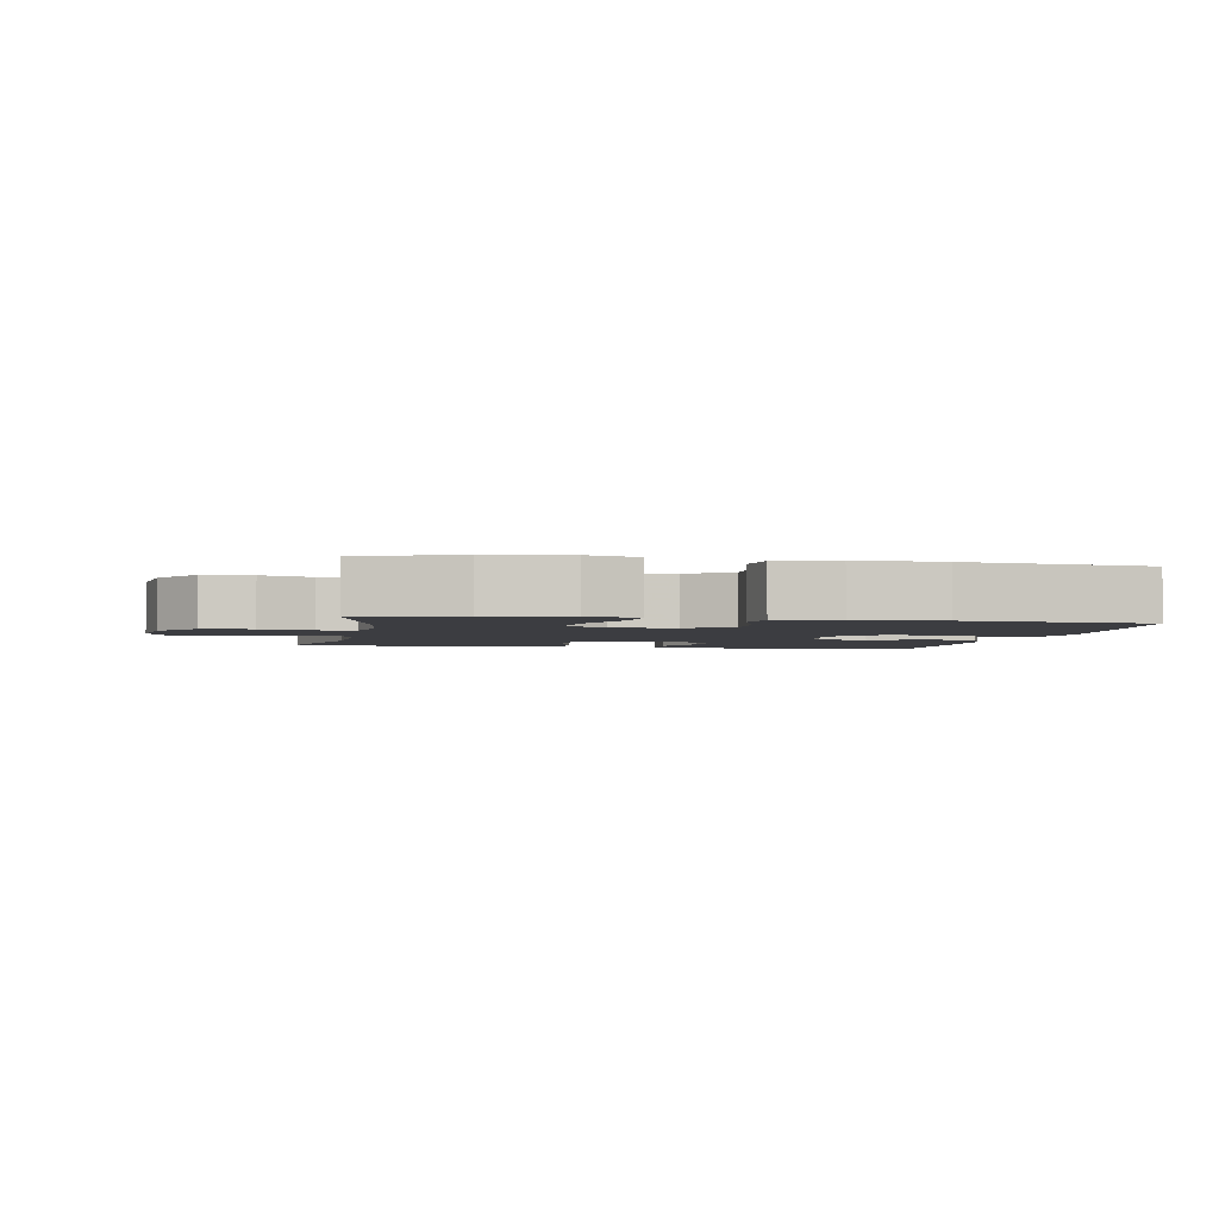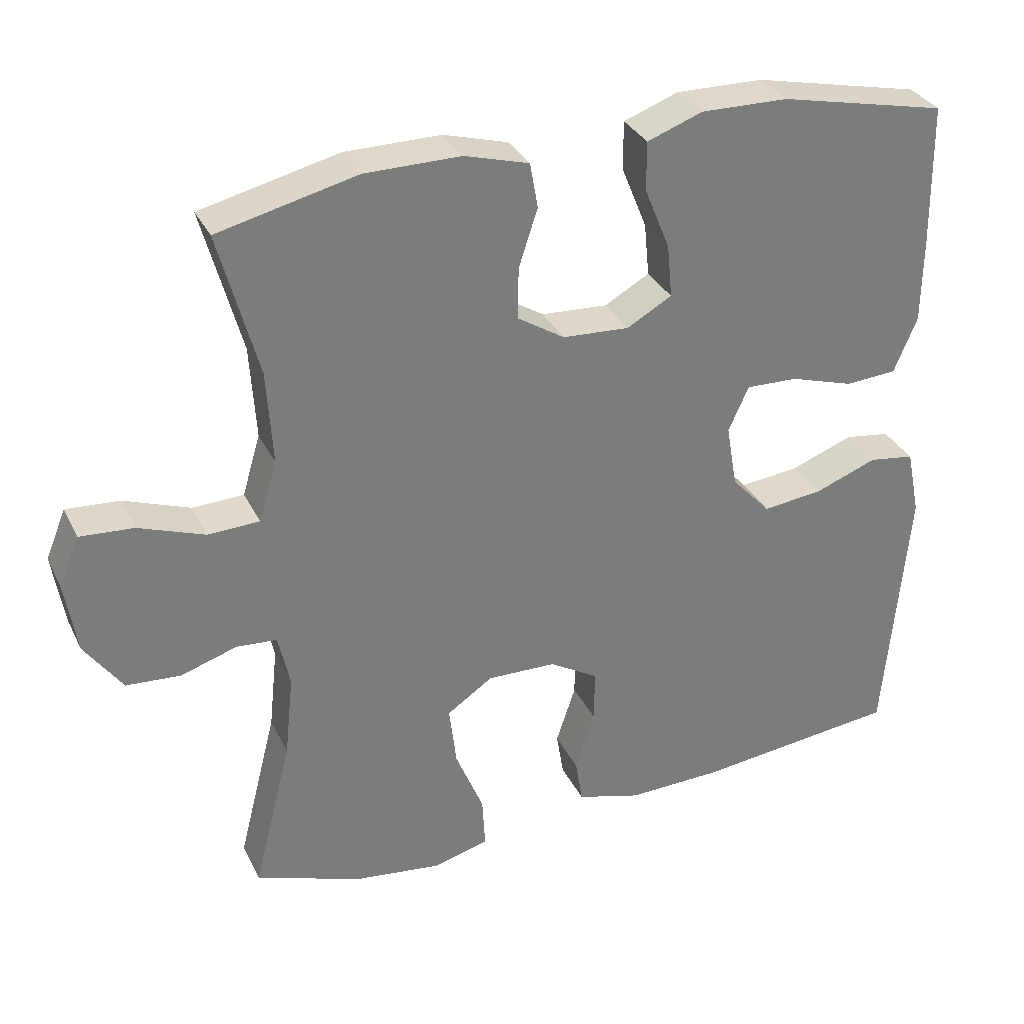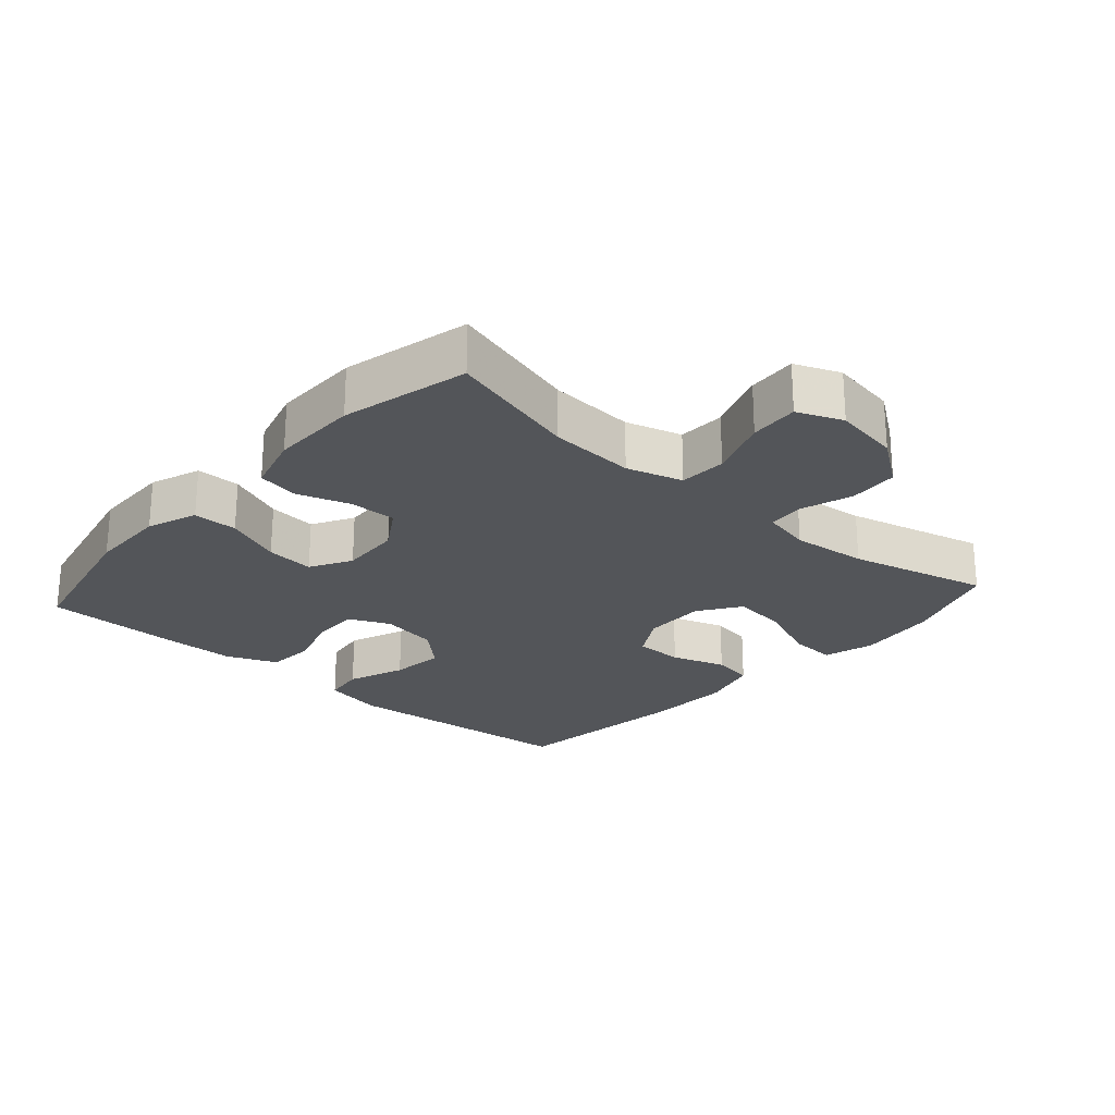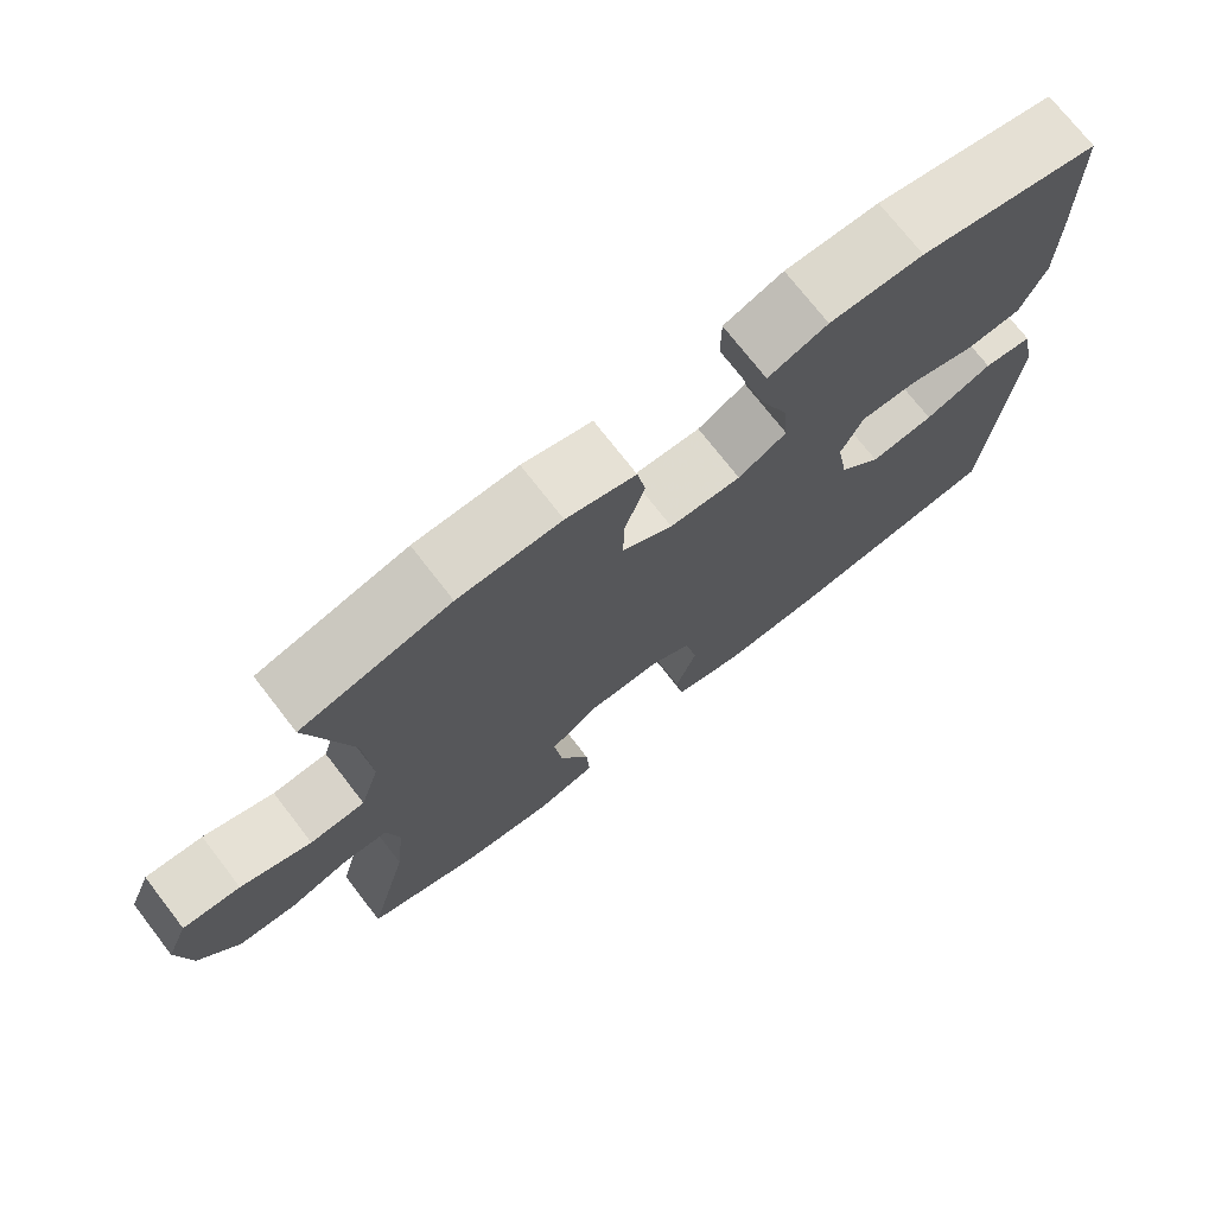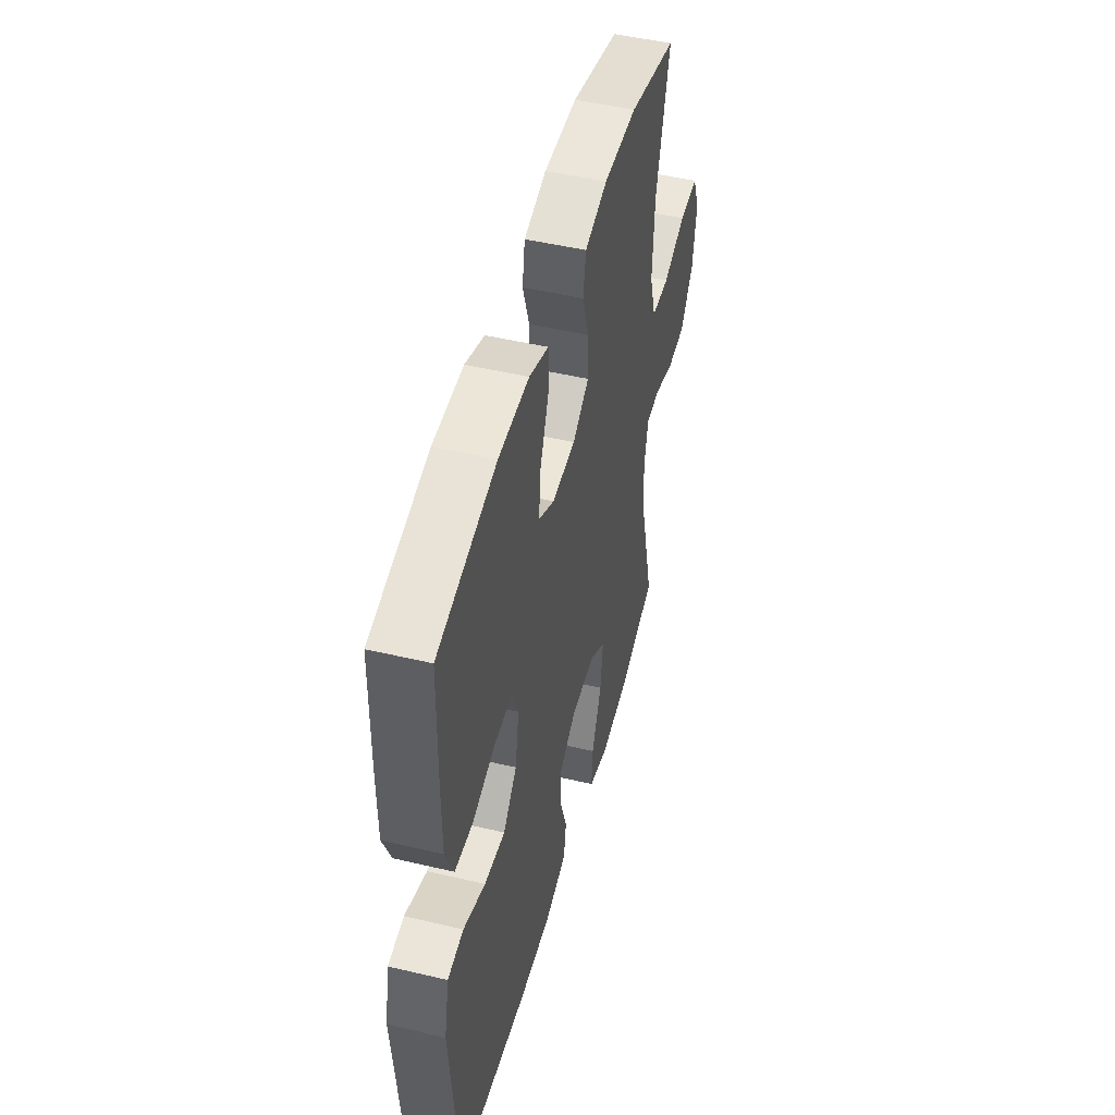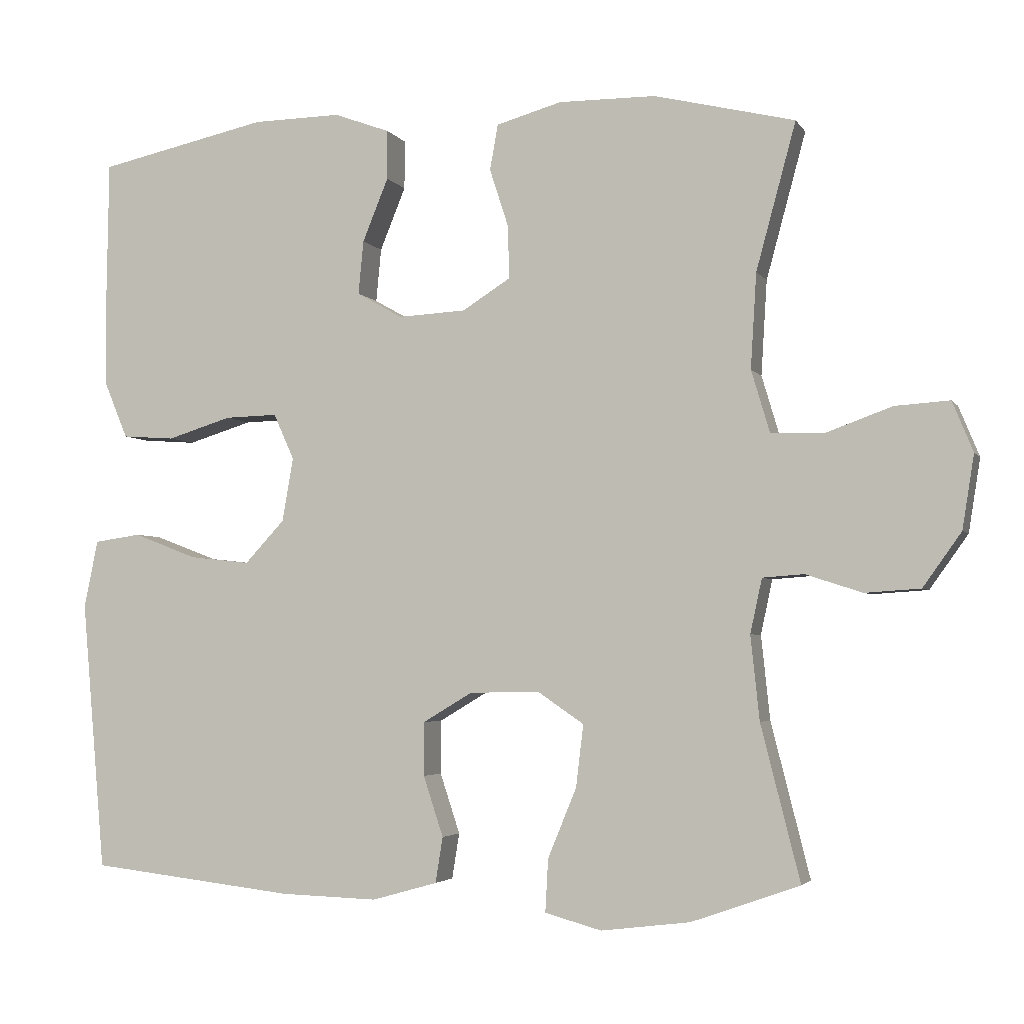
<metadata>
{"format":"obj","ext":"obj","renderer":"f3d","projection":"perspective","resolution":1024,"background":"white","views":[{"elev":-2.7,"azim":169.7,"up":"+Y"},{"elev":32.3,"azim":157.3,"up":"+Z"},{"elev":-24.0,"azim":48.4,"up":"+Y"},{"elev":73.5,"azim":142.2,"up":"+Z"},{"elev":48.4,"azim":-75.2,"up":"+Z"},{"elev":-3.5,"azim":17.4,"up":"+Z"}]}
</metadata>
<code>
v -0.5 0.07 -0.5
v -0.532 0.07 -0.133
v -0.513 0.07 -0.041
v -0.45 0.07 -0.032
v -0.363 0.07 -0.065
v -0.281 0.07 -0.074
v -0.227 0.07 -0.016
v -0.212 0.07 0.071
v -0.24 0.07 0.133
v -0.311 0.07 0.131
v -0.399 0.07 0.104
v -0.47 0.07 0.109
v -0.502 0.07 0.186
v -0.503 0.07 0.303
v -0.5 0.07 0.5
v -0.269 0.07 0.55
v -0.149 0.07 0.552
v -0.073 0.07 0.524
v -0.073 0.07 0.457
v -0.108 0.07 0.371
v -0.115 0.07 0.298
v -0.053 0.07 0.263
v 0.039 0.07 0.268
v 0.104 0.07 0.309
v 0.103 0.07 0.38
v 0.077 0.07 0.46
v 0.088 0.07 0.522
v 0.177 0.07 0.547
v 0.309 0.07 0.546
v 0.5 0.07 0.5
v 0.446 0.07 0.301
v 0.438 0.07 0.172
v 0.463 0.07 0.088
v 0.534 0.07 0.085
v 0.625 0.07 0.118
v 0.699 0.07 0.123
v 0.727 0.07 0.055
v 0.711 0.07 -0.045
v 0.659 0.07 -0.118
v 0.584 0.07 -0.123
v 0.507 0.07 -0.098
v 0.451 0.07 -0.102
v 0.435 0.07 -0.176
v 0.447 0.07 -0.29
v 0.5 0.07 -0.5
v 0.353 0.07 -0.552
v 0.232 0.07 -0.567
v 0.155 0.07 -0.546
v 0.159 0.07 -0.474
v 0.198 0.07 -0.379
v 0.208 0.07 -0.295
v 0.145 0.07 -0.252
v 0.05 0.07 -0.254
v -0.017 0.07 -0.294
v -0.017 0.07 -0.367
v 0.01 0.07 -0.449
v 0 0.07 -0.511
v -0.089 0.07 -0.536
v -0.221 0.07 -0.532
v -0.5 0 -0.5
v -0.532 0 -0.133
v -0.513 0 -0.041
v -0.45 0 -0.032
v -0.363 0 -0.065
v -0.281 0 -0.074
v -0.227 0 -0.016
v -0.212 0 0.071
v -0.24 0 0.133
v -0.311 0 0.131
v -0.399 0 0.104
v -0.47 0 0.109
v -0.502 0 0.186
v -0.503 0 0.303
v -0.5 0 0.5
v -0.269 0 0.55
v -0.149 0 0.552
v -0.073 0 0.524
v -0.073 0 0.457
v -0.108 0 0.371
v -0.115 0 0.298
v -0.053 0 0.263
v 0.039 0 0.268
v 0.104 0 0.309
v 0.103 0 0.38
v 0.077 0 0.46
v 0.088 0 0.522
v 0.177 0 0.547
v 0.309 0 0.546
v 0.5 0 0.5
v 0.446 0 0.301
v 0.438 0 0.172
v 0.463 0 0.088
v 0.534 0 0.085
v 0.625 0 0.118
v 0.699 0 0.123
v 0.727 0 0.055
v 0.711 0 -0.045
v 0.659 0 -0.118
v 0.584 0 -0.123
v 0.507 0 -0.098
v 0.451 0 -0.102
v 0.435 0 -0.176
v 0.447 0 -0.29
v 0.5 0 -0.5
v 0.353 0 -0.552
v 0.232 0 -0.567
v 0.155 0 -0.546
v 0.159 0 -0.474
v 0.198 0 -0.379
v 0.208 0 -0.295
v 0.145 0 -0.252
v 0.05 0 -0.254
v -0.017 0 -0.294
v -0.017 0 -0.367
v 0.01 0 -0.449
v 0 0 -0.511
v -0.089 0 -0.536
v -0.221 0 -0.532
f 3 4 5
f 2 3 5
f 1 2 5
f 59 1 5
f 58 59 5
f 57 58 5
f 56 57 5
f 55 56 5
f 54 55 5 6
f 53 54 6 7
f 52 53 7 8
f 51 52 8 9
f 48 49 50
f 47 48 50
f 46 47 50
f 45 46 50
f 44 45 50
f 43 44 50 51
f 42 43 51 9
f 39 40 41
f 38 39 41
f 37 38 41
f 36 37 41
f 35 36 41
f 34 35 41
f 33 34 41 42
f 32 33 42 9
f 29 30 31
f 28 29 31
f 27 28 31
f 26 27 31
f 25 26 31
f 24 25 31 32
f 23 24 32
f 32 9 10
f 23 32 10
f 22 23 10
f 18 19 20
f 17 18 20
f 16 17 20
f 15 16 20
f 14 15 20
f 13 14 20
f 12 13 20
f 11 12 20
f 10 11 20
f 10 20 21
f 10 21 22
f 64 63 62
f 64 62 61
f 64 61 60
f 64 60 118
f 64 118 117
f 64 117 116
f 64 116 115
f 64 115 114
f 65 64 114 113
f 66 65 113 112
f 67 66 112 111
f 68 67 111 110
f 109 108 107
f 109 107 106
f 109 106 105
f 109 105 104
f 109 104 103
f 110 109 103 102
f 68 110 102 101
f 100 99 98
f 100 98 97
f 100 97 96
f 100 96 95
f 100 95 94
f 100 94 93
f 101 100 93 92
f 68 101 92 91
f 90 89 88
f 90 88 87
f 90 87 86
f 90 86 85
f 90 85 84
f 91 90 84 83
f 91 83 82
f 69 68 91
f 69 91 82
f 69 82 81
f 79 78 77
f 79 77 76
f 79 76 75
f 79 75 74
f 79 74 73
f 79 73 72
f 79 72 71
f 79 71 70
f 79 70 69
f 80 79 69
f 81 80 69
f 1 60 61 2
f 2 61 62 3
f 3 62 63 4
f 4 63 64 5
f 5 64 65 6
f 6 65 66 7
f 7 66 67 8
f 8 67 68 9
f 9 68 69 10
f 10 69 70 11
f 11 70 71 12
f 12 71 72 13
f 13 72 73 14
f 14 73 74 15
f 15 74 75 16
f 16 75 76 17
f 17 76 77 18
f 18 77 78 19
f 19 78 79 20
f 20 79 80 21
f 21 80 81 22
f 22 81 82 23
f 23 82 83 24
f 24 83 84 25
f 25 84 85 26
f 26 85 86 27
f 27 86 87 28
f 28 87 88 29
f 29 88 89 30
f 30 89 90 31
f 31 90 91 32
f 32 91 92 33
f 33 92 93 34
f 34 93 94 35
f 35 94 95 36
f 36 95 96 37
f 37 96 97 38
f 38 97 98 39
f 39 98 99 40
f 40 99 100 41
f 41 100 101 42
f 42 101 102 43
f 43 102 103 44
f 44 103 104 45
f 45 104 105 46
f 46 105 106 47
f 47 106 107 48
f 48 107 108 49
f 49 108 109 50
f 50 109 110 51
f 51 110 111 52
f 52 111 112 53
f 53 112 113 54
f 54 113 114 55
f 55 114 115 56
f 56 115 116 57
f 57 116 117 58
f 58 117 118 59
f 59 118 60 1

</code>
